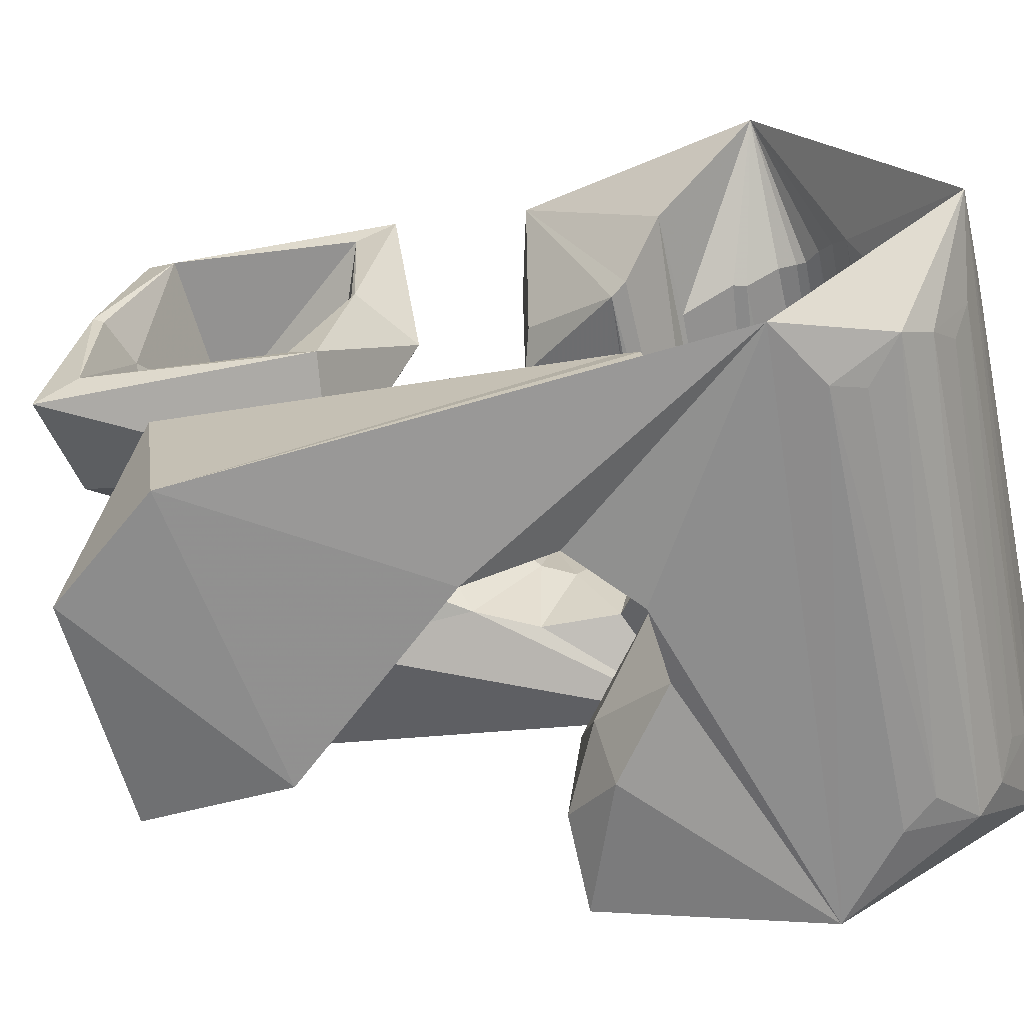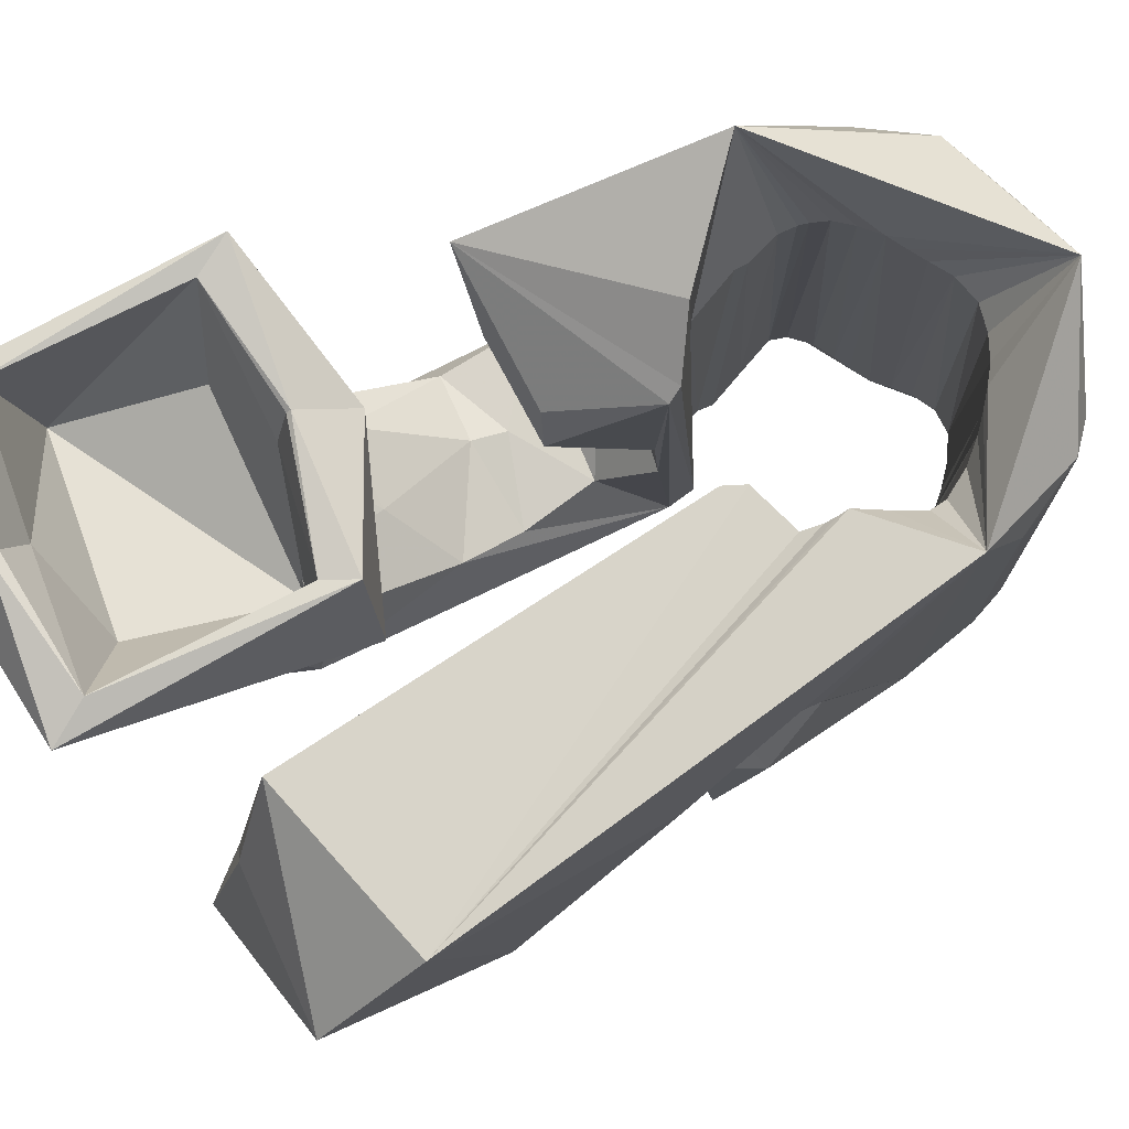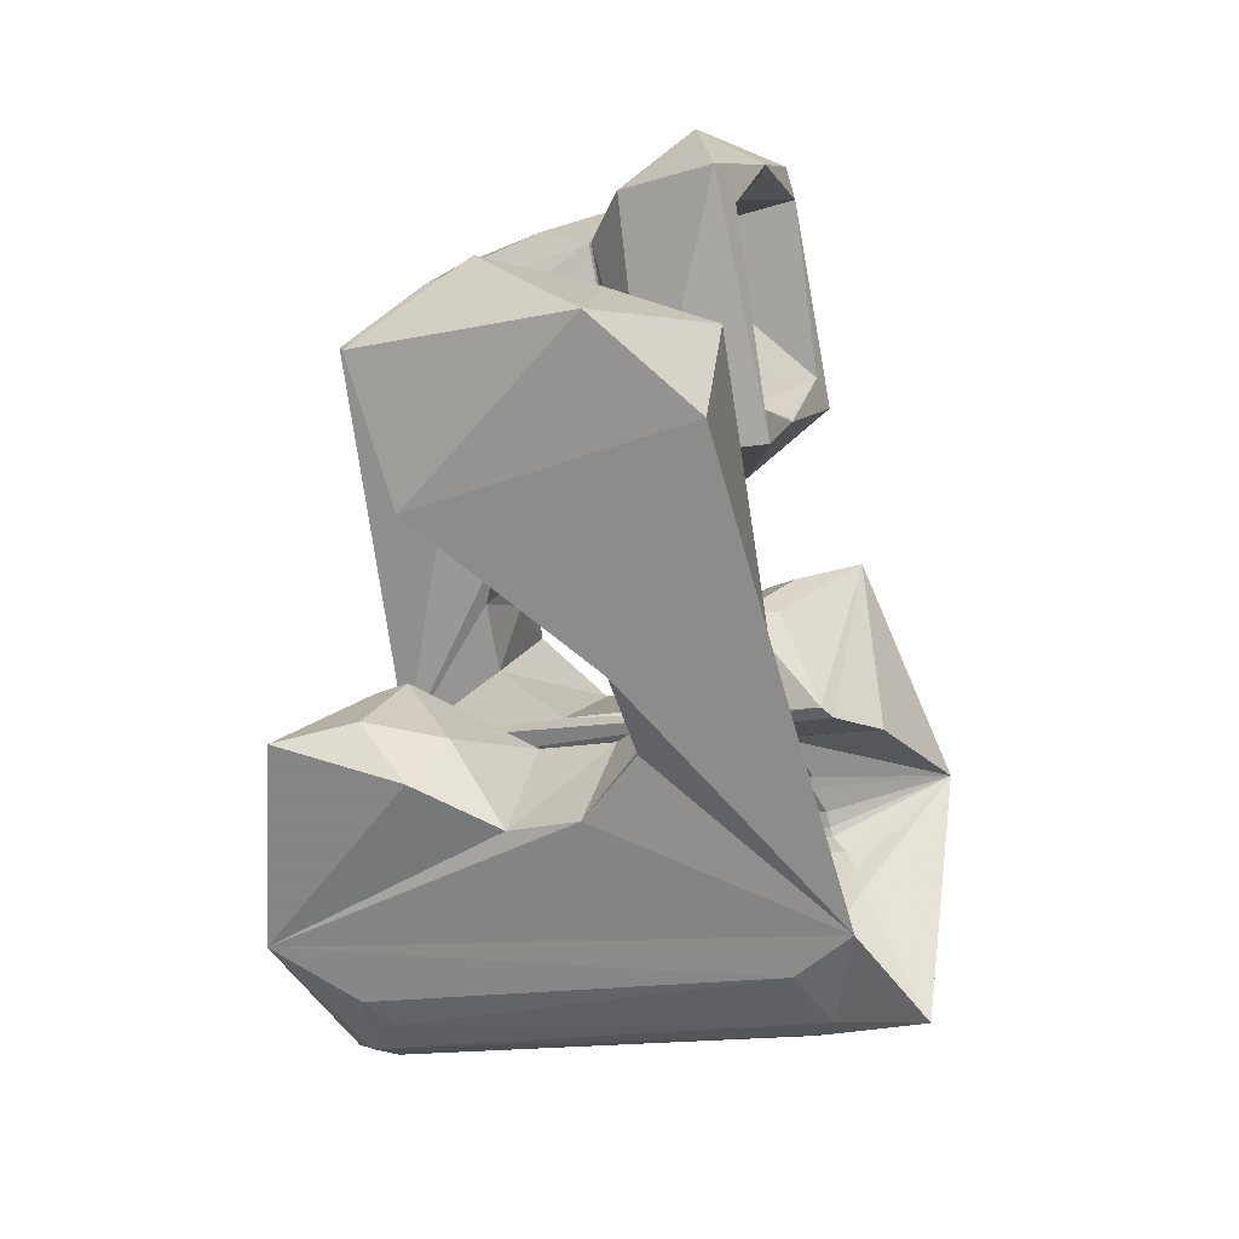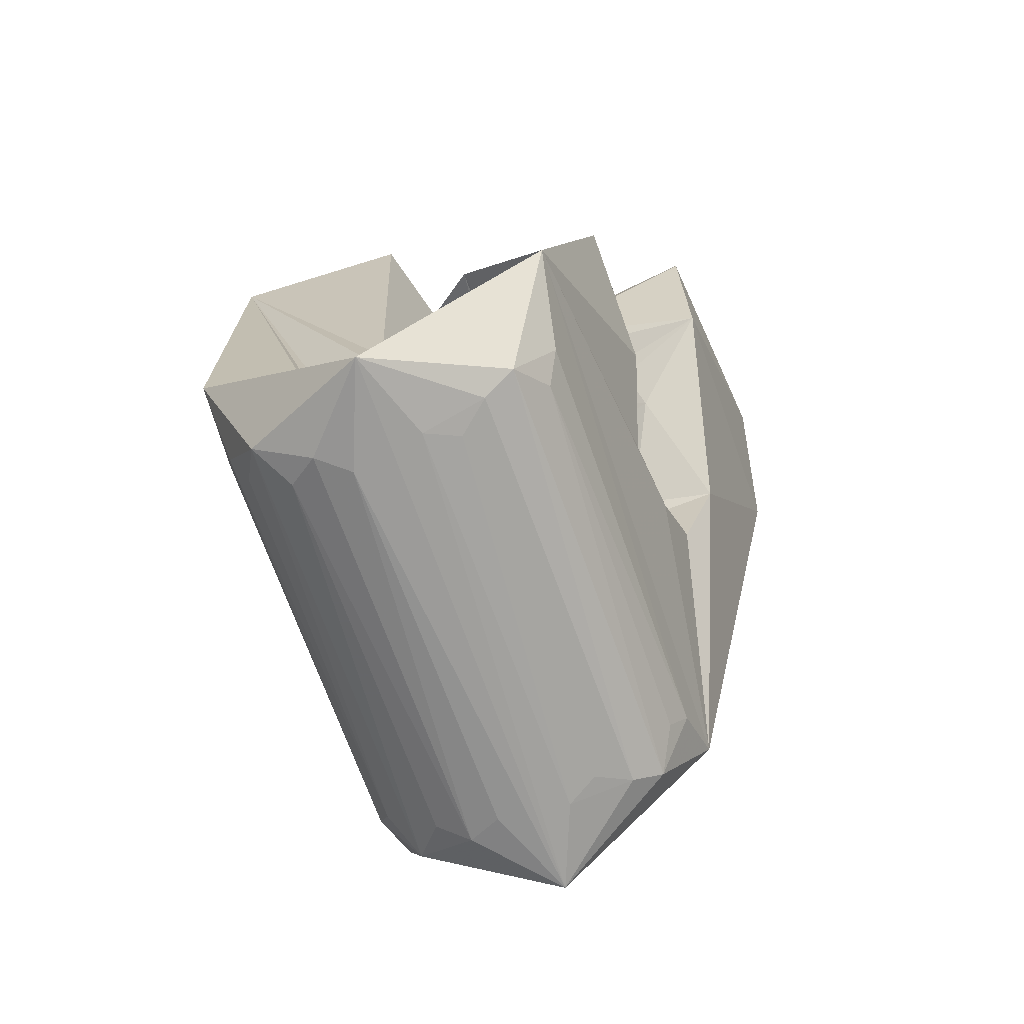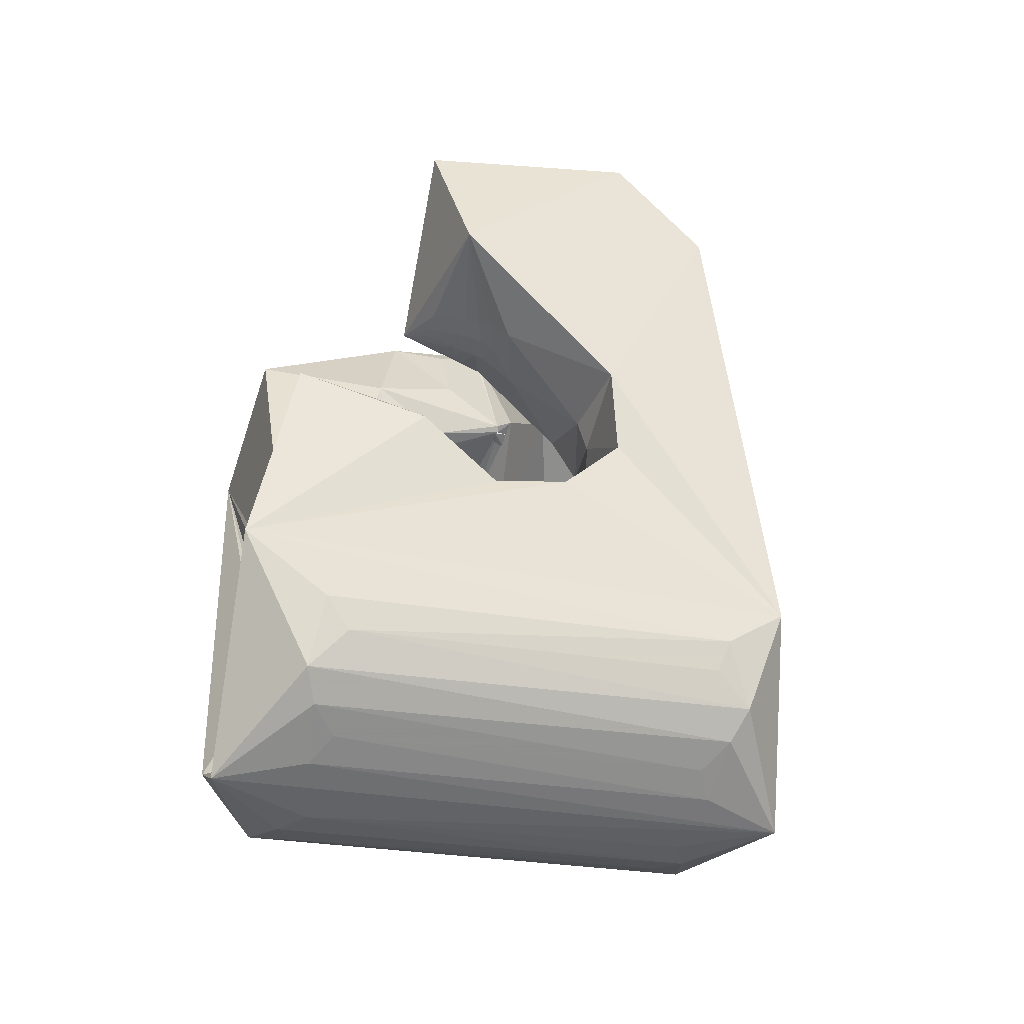
<metadata>
{"format":"obj","ext":"obj","renderer":"f3d","projection":"perspective","resolution":1024,"background":"white","views":[{"elev":13.3,"azim":104.6,"up":"+Y"},{"elev":63.4,"azim":70.1,"up":"+Y"},{"elev":9.0,"azim":90.4,"up":"+Z"},{"elev":-76.4,"azim":4.1,"up":"+Z"},{"elev":-52.3,"azim":59.4,"up":"+Z"}]}
</metadata>
<code>
v -0.05627 -0.04031 0.04405
v -0.05467 -0.03618 -0.05
v -0.05342 0.01778 0.07828
v -0.05205 -0.02741 0.06291
v -0.05045 -0.02174 -0.05438
v -0.04805 0.02262 0.0348
v -0.04951 -0.02453 -0.06088
v -0.04636 -0.01324 0.00659
v -0.04945 -0.01128 -0.009226
v -0.04571 -0.02169 -0.06613
v -0.04311 0.03507 0.08159
v -0.04553 0.001402 -0.01998
v -0.04477 0.01021 0.06808
v -0.04686 0.04412 0.03597
v -0.03822 0.01962 0.04397
v -0.0438 -0.02865 -0.07256
v -0.04406 0.006132 0.06795
v -0.0388 0.007521 0.03905
v -0.04578 0.01632 0.04266
v -0.04042 0.01509 -0.01696
v -0.04129 -0.02556 -0.04822
v -0.04046 -0.0248 -0.05104
v -0.03921 -0.02968 -0.04252
v -0.03994 0.03665 0.07548
v -0.04057 0.0278 -0.004126
v -0.03808 -0.02556 -0.05487
v -0.03694 -0.03302 -0.03708
v -0.03683 -0.02237 -0.07588
v -0.04278 0.04129 0.04203
v -0.03592 -0.02795 -0.05785
v -0.03129 0.03143 0.003352
v -0.03672 -0.03272 -0.03627
v -0.03385 -0.01355 0.005813
v -0.03301 0.03688 0.004735
v -0.03588 -0.000665 0.02509
v -0.03408 -0.0298 -0.05998
v -0.03613 -0.03186 -0.03396
v -0.03411 -0.01475 -0.000486
v -0.03122 0.0494 0.008028
v -0.03234 -0.02769 -0.07945
v -0.03252 0.000587 0.02975
v -0.02535 0.06612 -0.03126
v -0.03154 -0.0314 -0.06265
v -0.0345 -0.03125 -0.0312
v -0.03109 0.04801 -0.04415
v -0.02987 0.001138 0.03284
v -0.02905 0.05159 -0.0501
v -0.02869 -0.03045 -0.06515
v -0.02686 0.01582 0.0326
v -0.02443 -0.0354 -0.02894
v -0.02712 -0.002612 0.02849
v -0.0262 0.01026 0.03927
v -0.02775 0.01984 -0.004331
v -0.02703 0.002007 0.03566
v -0.02546 -0.02497 -0.0808
v -0.02711 0.04809 -0.05671
v -0.02698 0.009733 0.03965
v -0.02573 -0.001464 0.03174
v -0.02353 -0.006938 0.02324
v -0.02529 -0.02849 -0.06723
v -0.02289 -0.03571 -0.02408
v -0.02405 -0.009942 0.06981
v -0.02456 0.001935 0.07331
v -0.02406 -0.04719 0.04872
v -0.02377 -0.000507 0.03423
v -0.02418 0.003339 0.03788
v -0.0231 0.00672 0.07829
v -0.0226 0.03645 0.006358
v -0.0226 0.02689 0.02462
v -0.02098 0.05494 -0.06092
v -0.02168 0.02676 0.03804
v -0.02112 0.01759 0.08797
v -0.0216 0.000711 0.03625
v -0.02098 -0.02775 -0.06943
v -0.02114 0.03545 0.03549
v -0.02063 0.02168 0.07549
v -0.02135 0.004411 0.0391
v -0.02009 -0.004652 0.03187
v -0.02124 0.03478 0.0362
v -0.02314 -0.04541 -0.08323
v -0.02331 -0.03136 0.06032
v -0.01967 0.002388 0.03798
v -0.01892 -0.004082 0.03343
v -0.02287 -0.01825 -0.01095
v -0.02077 0.0433 -0.04014
v -0.01923 -0.02048 0.00217
v -0.01588 -0.01762 0.01343
v -0.02034 0.0438 -0.04177
v -0.0208 0.04253 -0.03716
v -0.01799 -0.002296 0.03524
v -0.01657 -0.02845 -0.07001
v -0.01841 0.04595 -0.04408
v -0.01733 0.003138 0.03872
v -0.01935 0.03967 -0.03226
v -0.01713 0.02938 0.07985
v -0.01736 0.0471 -0.06595
v -0.01718 -0.000575 0.03657
v -0.01664 0.02992 0.08162
v -0.01506 -0.006232 -0.01834
v -0.01537 0.04768 -0.04666
v -0.01896 0.03979 -0.03007
v -0.009355 -0.02458 0.03927
v -0.01655 0.001653 0.03799
v -0.01204 -0.02046 0.0612
v -0.01226 -0.02975 -0.06813
v -0.0154 0.002863 0.03878
v -0.01102 -0.009528 0.03454
v -0.01181 0.04891 -0.04942
v -0.01304 -0.03095 -0.08073
v -0.01569 0.03512 -0.02246
v -0.01334 -0.005723 0.03521
v -0.01374 -0.003594 0.03599
v -0.01161 0.007924 -0.01611
v -0.01404 -0.000796 0.03717
v -0.01086 0.04912 -0.06889
v -0.01448 0.001777 0.03831
v -0.01173 -0.04213 -0.02739
v -0.01003 0.04681 -0.05203
v -0.009156 -0.03222 -0.06607
v -0.01364 0.002795 0.03892
v -0.009797 0.05191 -0.01932
v -0.007059 0.004548 0.04031
v -0.006011 0.003785 0.04092
v -0.008435 -0.00136 0.06798
v -0.002999 0.005617 0.03991
v -0.008122 -0.000897 0.06817
v -0.01256 -0.04266 -0.02855
v -0.00823 0.04478 -0.0547
v -0.007132 -0.03488 -0.06427
v -0.002537 0.04222 -0.01567
v -0.006251 -0.02961 -0.079
v -0.008623 0.02562 0.002347
v 0.001083 -0.03892 -0.01073
v -0.007399 0.003966 0.03991
v -0.00876 0.007275 0.068
v -0.005539 0.04445 -0.071
v -0.00511 -0.05225 -0.03679
v -0.005353 -0.03744 -0.06235
v -0.005518 0.04315 -0.0578
v -0.001621 0.03989 -0.01361
v -0.01025 0.0328 0.002224
v -0.007102 -0.00852 0.04819
v -0.000986 -0.03344 -0.009285
v -0.008897 -0.009893 0.06186
v 0.00386 -0.03072 -0.03808
v -0.002916 -0.0389 -0.05965
v -0.000635 -0.01015 -0.02106
v -0.001849 -0.03587 -0.07808
v 0.003494 -0.03235 -0.0438
v -0.000338 -0.03819 -0.05669
v -0.00138 0.04137 -0.05989
v 0.001692 -0.03595 -0.05006
v 0.000531 -0.03809 -0.05557
v 0.00505 0.00897 0.03155
v 0.002351 0.0292 0.03959
v 0.001375 -0.03682 -0.05178
v 0.005833 0.02391 0.07489
v 9.5e-05 0.003708 0.07703
v 0.00597 0.05965 -0.06939
v 0.003449 0.003704 -0.01892
v 0.003103 0.04035 -0.05954
v 0.00338 -0.0401 -0.0753
v 0.00791 0.04112 -0.05774
v 0.01326 0.01404 -0.009996
v 0.004826 0.0301 0.03382
v 0.008077 -0.02811 0.03506
v 0.007934 0.04265 -0.07071
v 0.01133 -0.0241 0.0324
v 0.009582 -0.03543 -0.0689
v 0.01036 0.02005 0.08142
v 0.01213 -0.02194 0.03152
v 0.007686 -0.02174 0.03779
v 0.01244 -0.02021 0.03106
v 0.01098 -0.01712 0.03182
v 0.009257 0.03272 -0.01728
v 0.0111 0.01318 0.007577
v 0.01173 0.04194 -0.05554
v 0.009972 -0.01483 0.03247
v 0.01103 -0.04105 -0.06417
v 0.009309 -0.0101 0.03306
v 0.01256 -0.02446 0.03178
v 0.01097 0.007697 0.01665
v 0.01383 -0.02235 0.03059
v 0.016 -0.02872 0.05758
v 0.009818 -0.05788 -0.05457
v 0.01079 0.03349 -0.021
v 0.01437 0.04031 -0.05395
v 0.01419 -0.01936 0.02973
v 0.01286 0.03795 -0.06958
v 0.01632 -0.02684 0.05822
v 0.01087 0.001128 0.03535
v 0.0147 -0.02513 0.03089
v 0.0147 -0.01699 0.02896
v 0.01724 -0.02476 -0.01556
v 0.0159 -0.01467 0.02768
v 0.01684 -0.02307 0.02921
v 0.01939 0.0321 -0.02517
v 0.01645 0.0378 -0.05255
v 0.0166 -0.01349 0.02657
v 0.01874 -0.0265 0.02988
v 0.01852 -0.02063 0.02761
v 0.02026 0.03399 -0.02831
v 0.01903 0.03458 -0.05016
v 0.02264 -0.003608 0.06035
v 0.01996 0.04012 -0.06703
v 0.02028 -0.0184 0.0259
v 0.01885 -0.007447 0.01928
v 0.0215 -0.02404 0.02765
v 0.02049 0.03554 -0.03028
v 0.02206 0.03293 -0.04612
v 0.01232 -0.01262 0.04609
v 0.02039 0.03648 -0.03186
v 0.02274 0.0327 -0.04332
v 0.02178 -0.01649 0.02399
v 0.02198 0.0351 -0.03748
v 0.02397 -0.0215 0.02545
v 0.02747 0.001692 0.06148
v 0.02051 -0.05548 -0.01587
v 0.0229 -0.01429 0.0215
v 0.0244 0.02115 0.05527
v 0.02459 0.007417 -0.001575
v 0.02582 0.04087 -0.063
v 0.02619 -0.01955 0.02316
v 0.02393 -0.01965 0.06645
v 0.02007 -0.03981 -0.01202
v 0.02608 0.004426 0.003332
v 0.02724 -0.03152 -0.02135
v 0.02614 -0.01486 -0.02956
v 0.02823 -0.01777 0.02042
v 0.02786 0.03276 -0.05866
v 0.03039 -0.01474 0.01618
v 0.03104 -0.002051 -0.02669
v 0.03139 0.03344 -0.05342
v 0.03589 0.04325 -0.0448
v 0.03581 0.007384 -0.01442
v 0.04222 -0.0311 0.0259
v 0.04213 0.002449 -0.000384
v 0.04091 -0.03943 0.0519
v 0.0553 -0.0013 0.05904
v 0.05616 0.01777 0.04249
f 166 236 238
f 166 238 184
f 164 235 221
f 235 237 221
f 237 226 221
f 226 176 221
f 176 164 221
f 160 232 164
f 232 235 164
f 160 147 228
f 160 228 232
f 172 190 211
f 190 224 211
f 211 191 172
f 211 224 204
f 211 204 191
f 20 113 53
f 113 132 53
f 132 31 53
f 31 25 53
f 25 20 53
f 99 113 12
f 113 20 12
f 99 12 84
f 12 9 84
f 84 9 38
f 9 8 38
f 8 33 38
f 33 86 38
f 86 84 38
f 123 124 142
f 124 144 142
f 142 102 123
f 142 144 104
f 142 104 102
f 104 144 124
f 122 120 106
f 122 106 93
f 35 33 8
f 35 8 18
f 41 35 18
f 46 41 18
f 54 46 18
f 66 54 18
f 77 66 18
f 122 93 77
f 18 122 77
f 86 33 87
f 33 35 59
f 35 51 59
f 51 78 59
f 78 107 59
f 107 87 59
f 87 33 59
f 103 106 116
f 106 120 116
f 103 82 93
f 103 93 106
f 82 66 77
f 82 77 93
f 97 103 114
f 103 116 114
f 97 73 82
f 97 82 103
f 82 73 66
f 73 54 66
f 90 97 112
f 97 114 112
f 90 65 73
f 90 73 97
f 73 65 54
f 65 46 54
f 83 90 111
f 90 112 111
f 83 58 65
f 83 65 90
f 65 58 46
f 58 41 46
f 83 111 107
f 83 107 78
f 58 83 78
f 58 78 51
f 58 51 41
f 51 35 41
f 166 168 181
f 166 181 192
f 231 226 237
f 231 237 236
f 229 231 236
f 223 229 236
f 216 223 236
f 208 216 236
f 200 208 236
f 166 192 200
f 236 166 200
f 176 226 182
f 226 231 207
f 231 219 207
f 219 199 207
f 199 180 207
f 180 182 207
f 182 226 207
f 183 181 171
f 181 168 171
f 183 196 192
f 183 192 181
f 196 208 200
f 196 200 192
f 188 183 173
f 183 171 173
f 188 201 196
f 188 196 183
f 196 201 208
f 201 216 208
f 193 188 174
f 188 173 174
f 193 206 201
f 193 201 188
f 201 206 216
f 206 223 216
f 195 193 178
f 193 174 178
f 195 214 206
f 195 206 193
f 206 214 223
f 214 229 223
f 195 178 180
f 195 180 199
f 214 195 199
f 214 199 219
f 214 219 229
f 219 231 229
f 19 52 57
f 52 125 57
f 125 122 57
f 122 18 57
f 18 19 57
f 171 168 166
f 117 133 143
f 204 217 220
f 117 143 147
f 191 204 220
f 191 220 175
f 173 171 166
f 174 173 166
f 178 174 166
f 180 178 166
f 184 190 172
f 166 184 172
f 180 166 172
f 180 172 191
f 182 180 191
f 117 147 160
f 182 191 175
f 176 182 175
f 164 176 175
f 160 164 175
f 175 117 160
f 227 225 218
f 227 218 185
f 228 227 185
f 239 238 236
f 232 228 185
f 240 239 236
f 240 236 237
f 232 185 234
f 235 232 234
f 234 240 237
f 237 235 234
f 161 151 91
f 151 74 91
f 91 105 163
f 91 163 161
f 105 119 177
f 105 177 163
f 119 129 187
f 119 187 177
f 129 138 198
f 129 198 187
f 138 146 203
f 138 203 198
f 146 150 210
f 146 210 203
f 150 153 210
f 153 213 210
f 153 156 213
f 156 215 213
f 156 152 212
f 156 212 215
f 152 149 212
f 149 209 212
f 149 145 209
f 145 202 209
f 145 137 197
f 145 197 202
f 137 127 186
f 137 186 197
f 127 117 175
f 127 175 186
f 130 140 50
f 140 61 50
f 50 44 121
f 50 121 130
f 44 37 110
f 44 110 121
f 37 32 101
f 37 101 110
f 32 27 94
f 32 94 101
f 27 23 94
f 23 89 94
f 23 21 89
f 21 85 89
f 21 22 88
f 21 88 85
f 22 26 92
f 22 92 88
f 26 30 100
f 26 100 92
f 30 36 108
f 30 108 100
f 36 43 108
f 43 118 108
f 43 48 118
f 48 128 118
f 48 60 139
f 48 139 128
f 60 74 139
f 74 151 139
f 233 234 185
f 233 185 179
f 179 169 233
f 169 230 233
f 169 162 222
f 169 222 230
f 162 148 205
f 162 205 222
f 148 131 189
f 148 189 205
f 131 109 167
f 131 167 189
f 109 80 159
f 109 159 167
f 80 55 159
f 55 136 159
f 55 40 115
f 55 115 136
f 40 28 115
f 28 96 115
f 28 16 70
f 28 70 96
f 16 10 56
f 16 56 70
f 10 7 56
f 7 47 56
f 7 5 47
f 5 45 47
f 5 2 45
f 2 42 45
f 132 141 68
f 141 39 68
f 39 34 68
f 34 31 68
f 31 132 68
f 39 141 140
f 175 220 240
f 159 136 115
f 205 189 167
f 47 45 42
f 70 56 47
f 70 47 42
f 233 230 222
f 115 96 70
f 159 115 70
f 159 70 42
f 205 167 159
f 234 233 222
f 222 205 159
f 234 222 159
f 39 140 130
f 39 130 121
f 42 39 121
f 42 121 110
f 42 110 101
f 42 101 94
f 42 94 89
f 42 89 85
f 42 85 88
f 42 88 92
f 42 92 100
f 42 100 108
f 159 42 108
f 159 108 118
f 159 118 128
f 159 128 139
f 159 139 151
f 159 151 161
f 159 161 163
f 159 163 177
f 234 159 177
f 234 177 187
f 234 187 198
f 234 198 203
f 234 203 210
f 234 210 213
f 234 213 215
f 234 215 212
f 240 234 212
f 186 175 240
f 197 186 240
f 202 197 240
f 209 202 240
f 212 209 240
f 225 227 194
f 227 228 194
f 228 147 194
f 147 143 194
f 143 225 194
f 218 225 133
f 225 143 133
f 49 52 19
f 17 63 67
f 6 49 19
f 17 67 3
f 6 19 17
f 17 3 6
f 67 63 126
f 125 52 49
f 158 67 126
f 125 49 154
f 126 125 154
f 126 154 158
f 170 98 72
f 98 11 72
f 11 3 72
f 3 67 72
f 67 158 72
f 158 170 72
f 29 79 75
f 29 75 14
f 98 95 24
f 11 98 24
f 24 29 14
f 14 11 24
f 157 95 98
f 75 79 155
f 157 98 170
f 165 75 155
f 165 155 157
f 170 165 157
f 135 13 76
f 13 24 76
f 24 95 76
f 95 157 76
f 157 135 76
f 134 15 13
f 13 135 134
f 13 15 29
f 13 29 24
f 15 134 71
f 134 155 71
f 155 79 71
f 79 29 71
f 29 15 71
f 134 135 157
f 134 157 155
f 165 170 154
f 170 158 154
f 14 75 69
f 75 165 69
f 165 154 69
f 154 49 69
f 49 6 69
f 6 14 69
f 11 14 3
f 14 6 3
f 224 190 184
f 217 204 224
f 224 184 238
f 239 217 224
f 224 238 239
f 4 81 62
f 81 104 62
f 104 124 62
f 124 126 62
f 126 63 62
f 63 17 62
f 17 4 62
f 218 133 117
f 61 64 1
f 40 55 80
f 109 131 148
f 2 5 7
f 7 10 16
f 2 7 16
f 162 169 179
f 16 28 40
f 16 40 80
f 2 16 80
f 80 109 148
f 162 179 185
f 80 148 162
f 80 162 185
f 218 117 127
f 218 127 137
f 185 218 137
f 185 137 145
f 185 145 149
f 185 149 152
f 185 152 156
f 185 156 153
f 185 153 150
f 185 150 146
f 80 185 146
f 80 146 138
f 80 138 129
f 80 129 119
f 80 119 105
f 80 105 91
f 80 91 74
f 80 74 60
f 80 60 48
f 80 48 43
f 2 80 43
f 2 43 36
f 2 36 30
f 2 30 26
f 2 26 22
f 2 22 21
f 2 21 23
f 2 23 27
f 1 2 27
f 50 61 1
f 44 50 1
f 37 44 1
f 32 37 1
f 27 32 1
f 116 120 122
f 140 141 132
f 104 81 64
f 140 132 113
f 102 104 64
f 102 64 61
f 114 116 122
f 112 114 122
f 111 112 122
f 107 111 122
f 126 124 123
f 125 126 123
f 122 125 123
f 107 122 123
f 107 123 102
f 87 107 102
f 140 113 99
f 87 102 61
f 86 87 61
f 84 86 61
f 99 84 61
f 61 140 99
f 25 31 34
f 4 17 19
f 1 4 19
f 25 34 39
f 25 39 42
f 20 25 42
f 12 20 42
f 12 42 2
f 9 12 2
f 9 2 1
f 1 19 18
f 1 18 8
f 1 8 9
f 240 220 239
f 220 217 239
f 81 4 64
f 4 1 64

</code>
